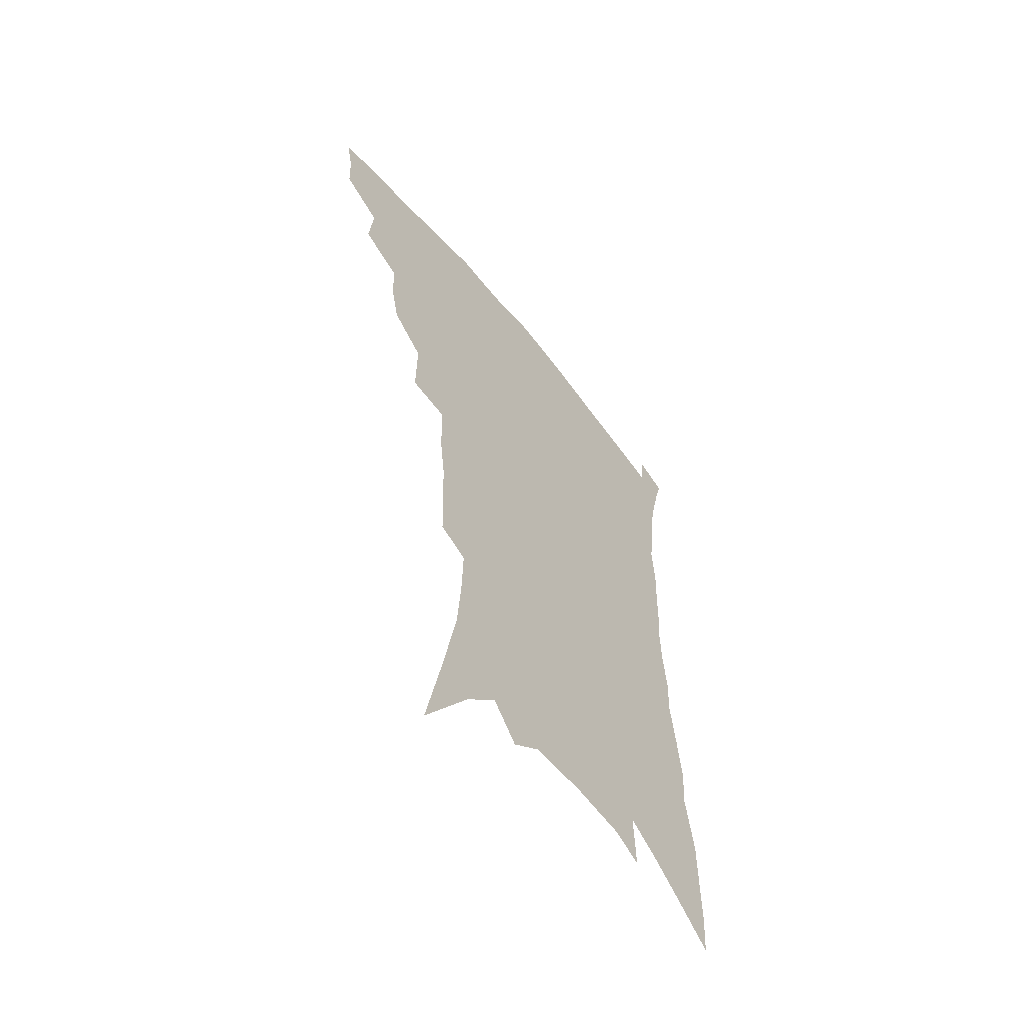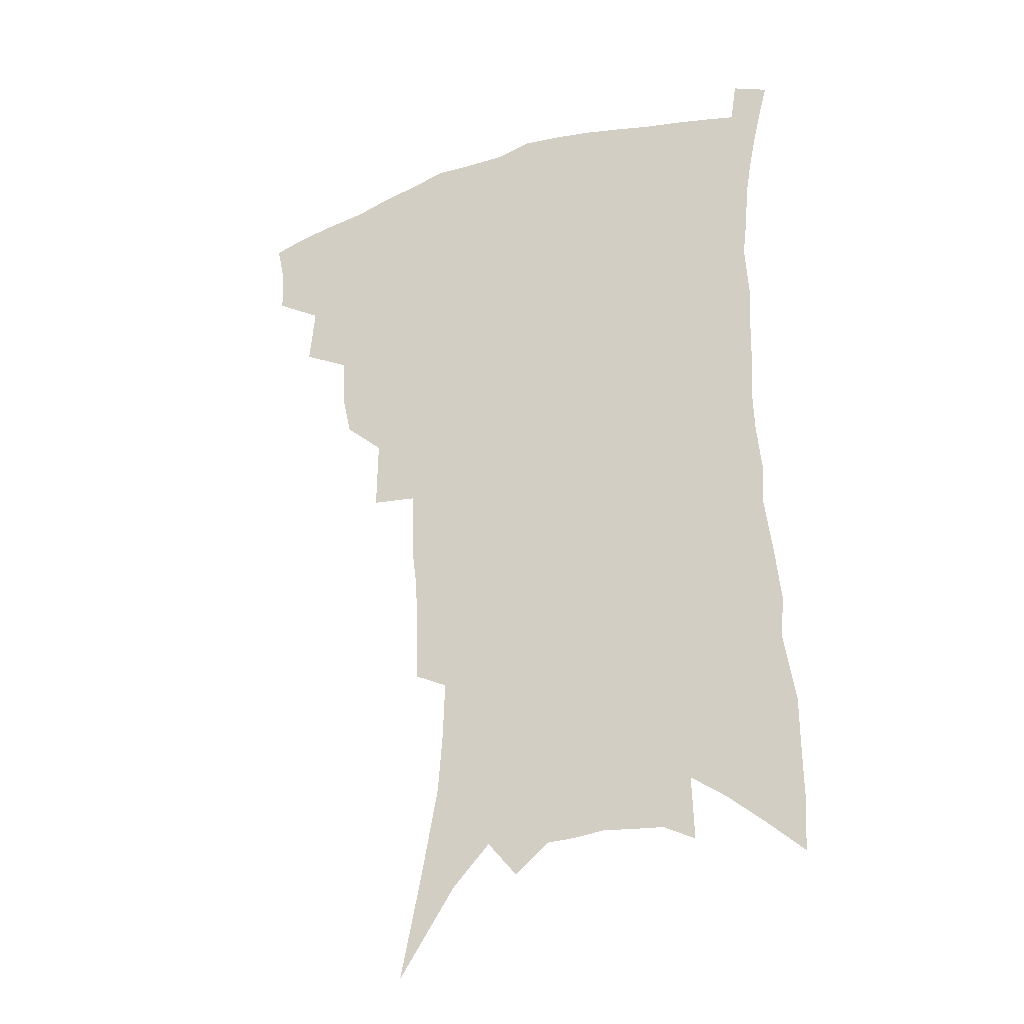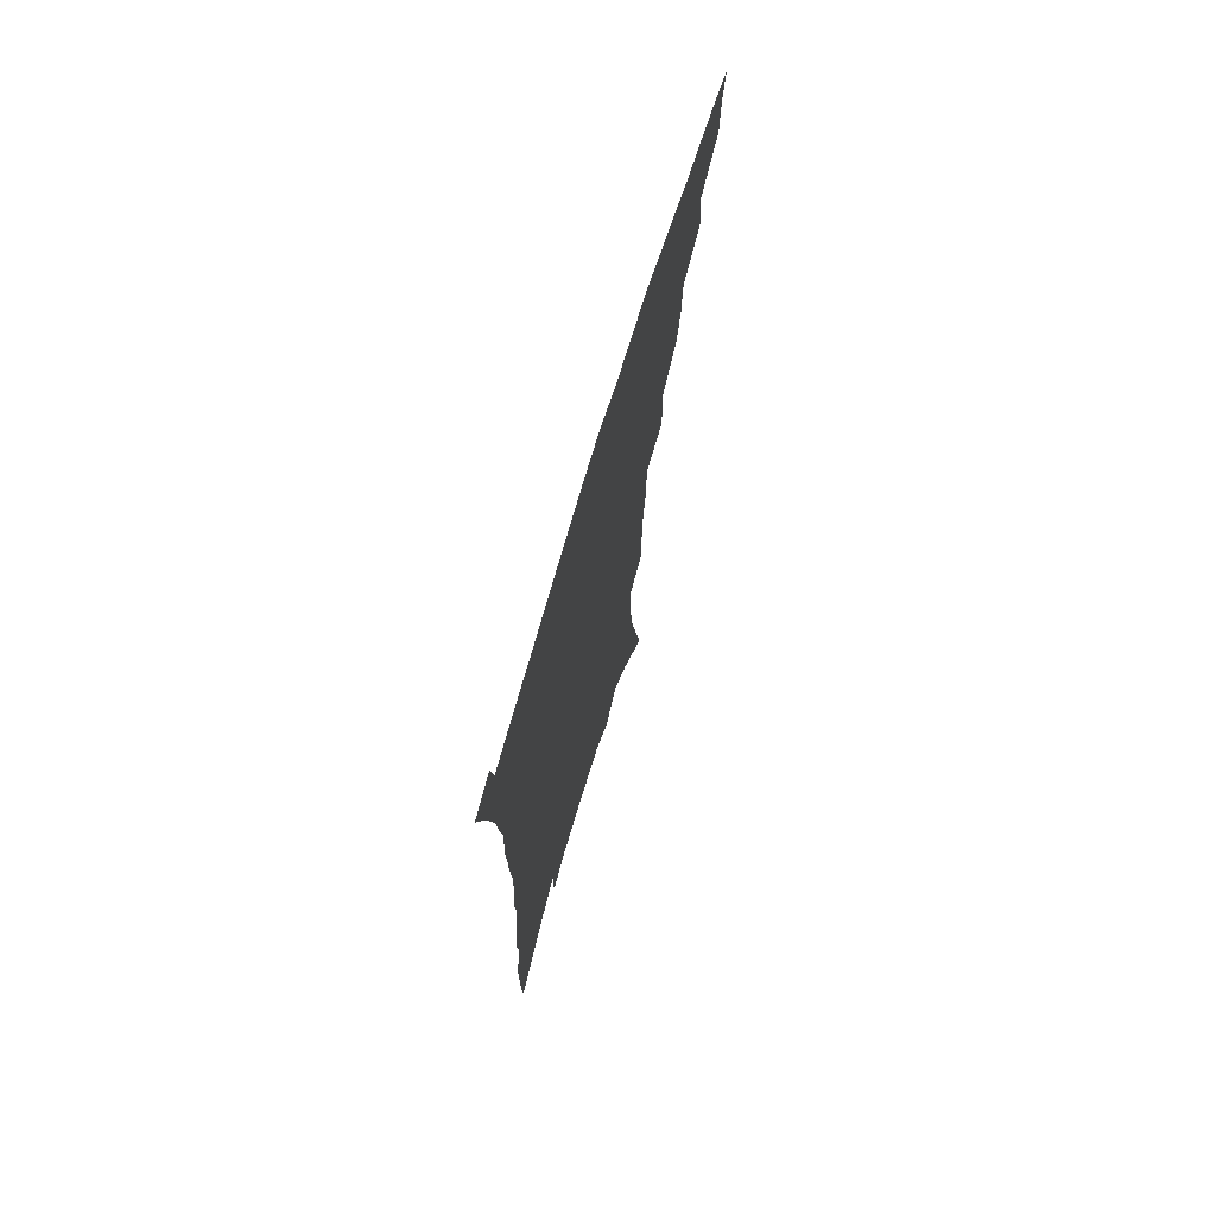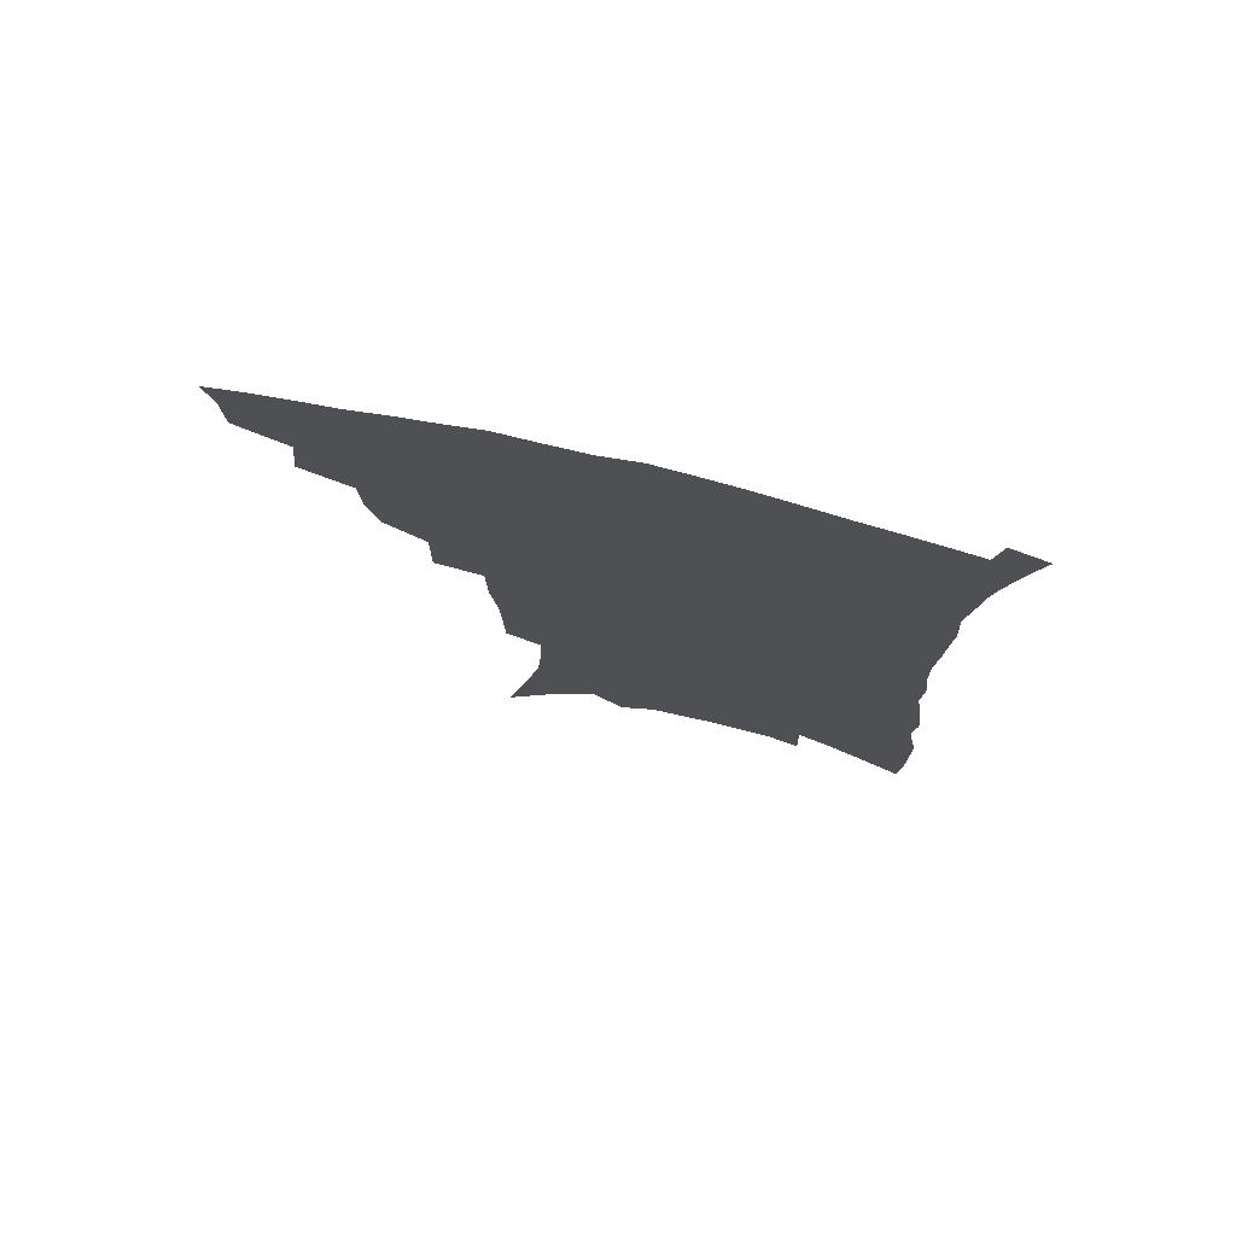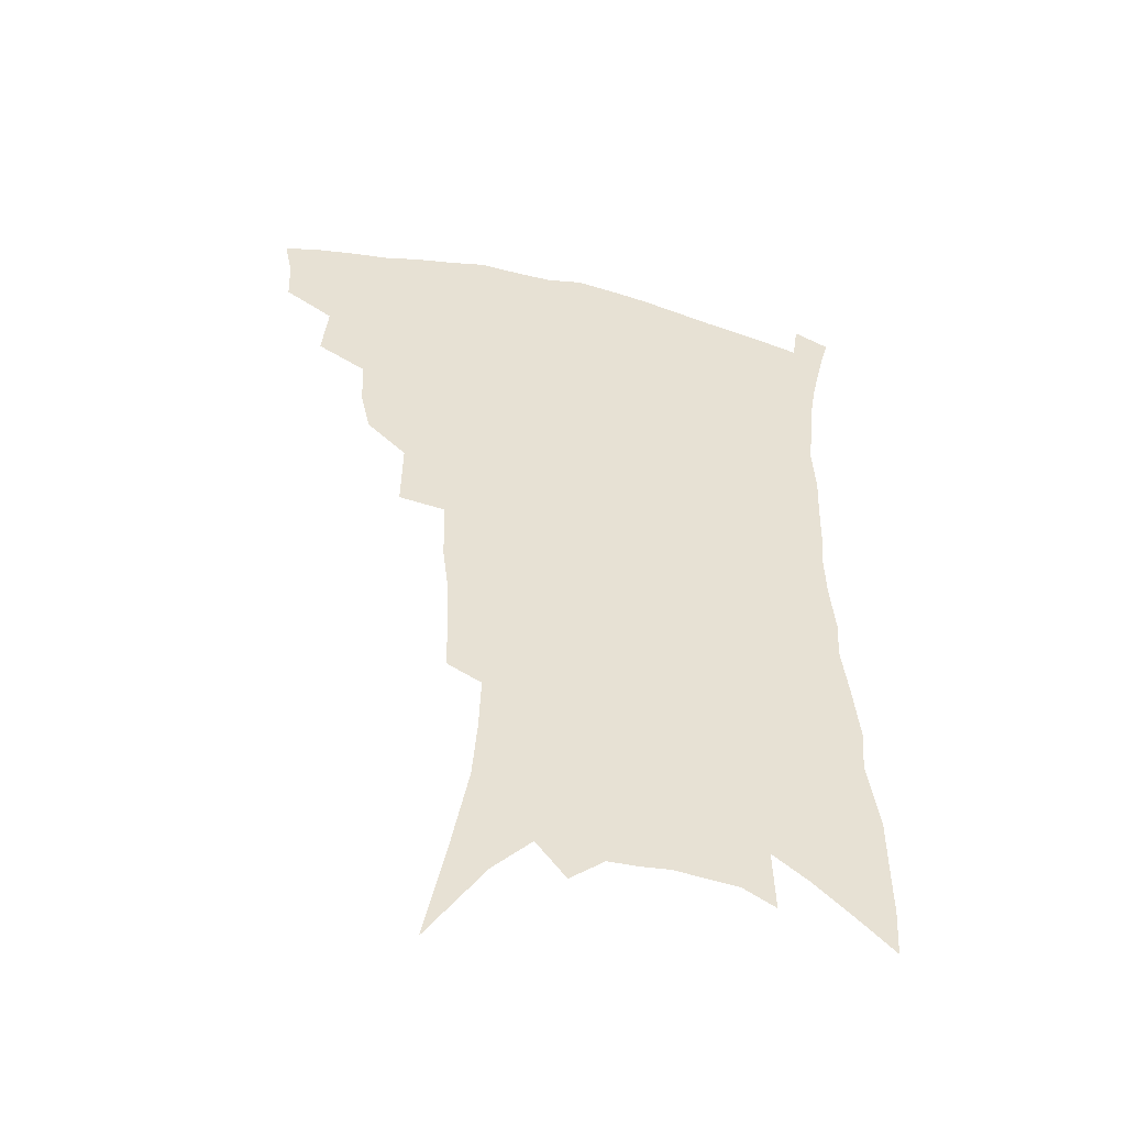
<metadata>
{"format":"obj","ext":"obj","renderer":"f3d","projection":"perspective","resolution":1024,"background":"white","views":[{"elev":-59.3,"azim":-51.6,"up":"+Y"},{"elev":-29.4,"azim":24.2,"up":"+Y"},{"elev":73.0,"azim":107.0,"up":"+Y"},{"elev":76.9,"azim":13.2,"up":"+Y"},{"elev":-49.4,"azim":-14.7,"up":"+Y"}]}
</metadata>
<code>
v 451.2 390.7 0
v 450.6 406.9 0
v 447.6 420.9 0
v 466.6 359.2 0
v 468.6 380.3 0
v 466.1 394.6 0
v 464.7 409.5 0
v 461 424.9 0
v 488.4 316.3 0
v 484.9 331.4 0
v 483.9 350.1 0
v 484.8 370 0
v 483 384.5 0
v 480.7 398.4 0
v 478.3 412.2 0
v 474.7 427.6 0
v 502.3 277.3 0
v 502.8 303.7 0
v 502.1 325.7 0
v 500.6 342 0
v 500.1 359.5 0
v 498.6 373.9 0
v 496.7 387.7 0
v 494.5 401.2 0
v 491.8 414.9 0
v 488.7 429.7 0
v 523.1 194.7 0
v 522.7 214.7 0
v 522 234.4 0
v 519.8 251.6 0
v 519.2 275.5 0
v 517.2 295 0
v 515.9 313.7 0
v 513.9 328.7 0
v 513.2 345.2 0
v 513 362.5 0
v 511.9 376.9 0
v 510 390.4 0
v 508 403.6 0
v 505.6 416.9 0
v 502 433.7 0
v 519.3 74.63 0
v 526.9 112 0
v 533.2 145.6 0
v 534.8 167.7 0
v 535.6 188.5 0
v 536 211.7 0
v 535.1 230.3 0
v 533.8 248.3 0
v 532.4 267.1 0
v 531.1 286.2 0
v 530 304.8 0
v 529.7 323.1 0
v 528.9 338.2 0
v 527 351.5 0
v 526.6 366.9 0
v 525.1 379.7 0
v 523.1 392.7 0
v 521 405.9 0
v 518.7 419.5 0
v 515.5 436.6 0
v 540.3 106.3 0
v 544.1 135 0
v 547 161.1 0
v 547.5 181.8 0
v 547 200.2 0
v 547.7 224.5 0
v 546 239.9 0
v 544.6 257 0
v 543.6 275.5 0
v 542.1 291.3 0
v 541.7 310.4 0
v 541 325.1 0
v 540.6 341.5 0
v 539.7 355.2 0
v 538.9 368.7 0
v 538.5 382.3 0
v 536.2 394.8 0
v 534.6 407.8 0
v 532.2 422.4 0
v 529 440.2 0
v 554.4 121 0
v 558.4 151.9 0
v 559.3 174 0
v 558.5 191 0
v 558.5 212.3 0
v 558.1 232.4 0
v 556.7 248.1 0
v 555.9 266.1 0
v 554.4 280.2 0
v 553.4 296.7 0
v 552.5 311.7 0
v 552.7 329.4 0
v 552.5 344.3 0
v 551.7 357.4 0
v 551 370.2 0
v 550.7 383.7 0
v 549.5 396 0
v 548.5 408.5 0
v 546.3 422.9 0
v 543.6 439.7 0
v 565.4 107.6 0
v 568.2 136.1 0
v 569.4 158.7 0
v 569.9 180.6 0
v 569.3 199.1 0
v 568.7 218.1 0
v 567.8 235.9 0
v 566.8 252.3 0
v 566.1 269.2 0
v 565.2 285.2 0
v 564.4 300.4 0
v 564.6 318.4 0
v 563.7 331 0
v 564.2 347.3 0
v 563.5 359.2 0
v 563.6 372.7 0
v 562.9 384.7 0
v 561.9 397 0
v 561.2 409.6 0
v 559.9 423.1 0
v 557.6 439.7 0
v 577.9 117.8 0
v 579.4 142.3 0
v 580.1 165.2 0
v 579.8 182.5 0
v 579.2 201.7 0
v 578.6 222.8 0
v 577.9 242.3 0
v 576.8 255.8 0
v 576.5 272.6 0
v 575.7 287.4 0
v 575.2 302.5 0
v 575.3 320.4 0
v 575.4 335.1 0
v 575.2 347.9 0
v 575.1 360.5 0
v 575.5 374.1 0
v 574.9 385.6 0
v 574.8 397.8 0
v 574 410.5 0
v 573 424.1 0
v 570.9 442.9 0
v 588.9 118.1 0
v 590.1 145.5 0
v 590.2 166.2 0
v 589.9 185.6 0
v 589.3 205.6 0
v 588.8 220.2 0
v 587.1 246.4 0
v 587.1 259.3 0
v 586.8 273.9 0
v 586.3 290 0
v 585.9 305 0
v 585.9 321.4 0
v 586.1 336 0
v 586.3 348.6 0
v 586.4 360.7 0
v 586.8 374 0
v 587.1 385.9 0
v 587.2 398 0
v 587.2 410.3 0
v 586.1 425 0
v 584.8 441.5 0
v 600.1 119.2 0
v 600.5 145.7 0
v 600.4 166.6 0
v 599.9 187.4 0
v 599.3 206.2 0
v 598.8 221 0
v 598.5 238.3 0
v 597.6 254.8 0
v 596.9 274.6 0
v 596.5 291.1 0
v 596.3 306 0
v 596.4 321.6 0
v 596.8 334.4 0
v 597.2 349.1 0
v 597.8 361.4 0
v 598.5 374 0
v 599.1 385.9 0
v 599.5 397.9 0
v 599.7 410.4 0
v 599.4 424.3 0
v 598.9 439.4 0
v 611.3 117.9 0
v 611.1 144.6 0
v 610.9 163.9 0
v 610.2 185.4 0
v 609.5 204.4 0
v 608.9 223.9 0
v 608.3 241.3 0
v 607.5 259.8 0
v 607.1 274 0
v 606.6 290.9 0
v 606.7 305.6 0
v 606.9 319.9 0
v 607.3 334.9 0
v 608 347.8 0
v 608.8 361.4 0
v 609.8 373.7 0
v 610.9 385.3 0
v 612.2 397.1 0
v 613.2 408.8 0
v 613.3 422.1 0
v 613.3 436.4 0
v 622.7 116.9 0
v 622.3 139.3 0
v 621.4 162.4 0
v 620.9 181.6 0
v 619.8 202.5 0
v 618.8 223.1 0
v 618.2 240.5 0
v 617.7 256.8 0
v 617.1 273.2 0
v 617.2 287.6 0
v 617.1 303.3 0
v 617.7 316.9 0
v 617.5 334.8 0
v 618.6 346.8 0
v 619.5 360.7 0
v 620.9 372 0
v 622.3 384.1 0
v 623.7 395.9 0
v 625.3 407.6 0
v 626.6 419.7 0
v 627.4 433.2 0
v 634.5 110.8 0
v 633.7 133.9 0
v 633.1 154.7 0
v 631.6 178.4 0
v 630.5 198.7 0
v 629.2 219.3 0
v 628.9 235.5 0
v 629.3 249.5 0
v 627.3 270.7 0
v 627.6 284.8 0
v 627.4 300.2 0
v 628.9 311.9 0
v 628.8 329.1 0
v 629.7 342.8 0
v 630 358.4 0
v 631.9 369.9 0
v 633.5 383.8 0
v 635.2 394.5 0
v 637 406 0
v 638.9 417.7 0
v 640.1 430.9 0
v 646.4 124.9 0
v 644.6 149.6 0
v 643.6 170.1 0
v 642.3 191.1 0
v 640.7 211.8 0
v 639.7 230.5 0
v 639.7 246.2 0
v 639.4 262.5 0
v 638.6 279.6 0
v 639.1 293.8 0
v 639 310.5 0
v 639.6 325 0
v 641.3 337.4 0
v 641.9 352.5 0
v 643.1 366.5 0
v 644.2 381.2 0
v 646.3 392.8 0
v 648.6 404.1 0
v 650.7 415.8 0
v 652.6 428.3 0
v 660.1 113.3 0
v 658.7 136.3 0
v 657 158.8 0
v 655.9 179.3 0
v 654.2 200.1 0
v 652.9 219.4 0
v 652 237.5 0
v 651.5 254.3 0
v 651.2 270.7 0
v 650.2 288.3 0
v 650.5 303.5 0
v 652.6 316.1 0
v 652.2 333.3 0
v 652.5 349.3 0
v 654.1 362.9 0
v 655.7 376.5 0
v 657.8 389.2 0
v 660 401.9 0
v 662.4 413.6 0
v 664.9 425.5 0
v 667 440.3 0
v 674.4 100.4 0
v 675.4 118.1 0
v 675.2 137.8 0
v 675.1 156.7 0
v 671 182.4 0
v 672.3 197.7 0
v 670.1 218.1 0
v 667.4 239 0
v 668.1 253.9 0
v 666.2 273.1 0
v 665.6 290 0
v 666.6 304.5 0
v 666.9 320.6 0
v 667.5 336.4 0
v 666.3 355.9 0
v 668 369.7 0
v 669.3 385.3 0
v 671.5 398.8 0
v 674.1 410.9 0
v 676.8 422.8 0
v 680 435 0
f 5 6 1
f 1 6 2
f 6 7 2
f 2 7 3
f 7 8 3
f 11 12 4
f 4 12 5
f 12 13 5
f 5 13 6
f 13 14 6
f 6 14 7
f 14 15 7
f 7 15 8
f 15 16 8
f 18 19 9
f 9 19 10
f 19 20 10
f 10 20 11
f 20 21 11
f 11 21 12
f 21 22 12
f 12 22 13
f 22 23 13
f 13 23 14
f 23 24 14
f 14 24 15
f 24 25 15
f 15 25 16
f 25 26 16
f 31 32 17
f 17 32 18
f 32 33 18
f 18 33 19
f 33 34 19
f 19 34 20
f 34 35 20
f 20 35 21
f 35 36 21
f 21 36 22
f 36 37 22
f 22 37 23
f 37 38 23
f 23 38 24
f 38 39 24
f 24 39 25
f 39 40 25
f 25 40 26
f 40 41 26
f 46 47 27
f 27 47 28
f 47 48 28
f 28 48 29
f 48 49 29
f 29 49 30
f 49 50 30
f 30 50 31
f 50 51 31
f 31 51 32
f 51 52 32
f 32 52 33
f 52 53 33
f 33 53 34
f 53 54 34
f 34 54 35
f 54 55 35
f 35 55 36
f 55 56 36
f 36 56 37
f 56 57 37
f 37 57 38
f 57 58 38
f 38 58 39
f 58 59 39
f 39 59 40
f 59 60 40
f 40 60 41
f 60 61 41
f 42 62 43
f 62 63 43
f 43 63 44
f 63 64 44
f 44 64 45
f 64 65 45
f 45 65 46
f 65 66 46
f 46 66 47
f 66 67 47
f 47 67 48
f 67 68 48
f 48 68 49
f 68 69 49
f 49 69 50
f 69 70 50
f 50 70 51
f 70 71 51
f 51 71 52
f 71 72 52
f 52 72 53
f 72 73 53
f 53 73 54
f 73 74 54
f 54 74 55
f 74 75 55
f 55 75 56
f 75 76 56
f 56 76 57
f 76 77 57
f 57 77 58
f 77 78 58
f 58 78 59
f 78 79 59
f 59 79 60
f 79 80 60
f 60 80 61
f 80 81 61
f 62 82 63
f 82 83 63
f 63 83 64
f 83 84 64
f 64 84 65
f 84 85 65
f 65 85 66
f 85 86 66
f 66 86 67
f 86 87 67
f 67 87 68
f 87 88 68
f 68 88 69
f 88 89 69
f 69 89 70
f 89 90 70
f 70 90 71
f 90 91 71
f 71 91 72
f 91 92 72
f 72 92 73
f 92 93 73
f 73 93 74
f 93 94 74
f 74 94 75
f 94 95 75
f 75 95 76
f 95 96 76
f 76 96 77
f 96 97 77
f 77 97 78
f 97 98 78
f 78 98 79
f 98 99 79
f 79 99 80
f 99 100 80
f 80 100 81
f 100 101 81
f 102 103 82
f 82 103 83
f 103 104 83
f 83 104 84
f 104 105 84
f 84 105 85
f 105 106 85
f 85 106 86
f 106 107 86
f 86 107 87
f 107 108 87
f 87 108 88
f 108 109 88
f 88 109 89
f 109 110 89
f 89 110 90
f 110 111 90
f 90 111 91
f 111 112 91
f 91 112 92
f 112 113 92
f 92 113 93
f 113 114 93
f 93 114 94
f 114 115 94
f 94 115 95
f 115 116 95
f 95 116 96
f 116 117 96
f 96 117 97
f 117 118 97
f 97 118 98
f 118 119 98
f 98 119 99
f 119 120 99
f 99 120 100
f 120 121 100
f 100 121 101
f 121 122 101
f 102 123 103
f 123 124 103
f 103 124 104
f 124 125 104
f 104 125 105
f 125 126 105
f 105 126 106
f 126 127 106
f 106 127 107
f 127 128 107
f 107 128 108
f 128 129 108
f 108 129 109
f 129 130 109
f 109 130 110
f 130 131 110
f 110 131 111
f 131 132 111
f 111 132 112
f 132 133 112
f 112 133 113
f 133 134 113
f 113 134 114
f 134 135 114
f 114 135 115
f 135 136 115
f 115 136 116
f 136 137 116
f 116 137 117
f 137 138 117
f 117 138 118
f 138 139 118
f 118 139 119
f 139 140 119
f 119 140 120
f 140 141 120
f 120 141 121
f 141 142 121
f 121 142 122
f 142 143 122
f 123 144 124
f 144 145 124
f 124 145 125
f 145 146 125
f 125 146 126
f 146 147 126
f 126 147 127
f 147 148 127
f 127 148 128
f 148 149 128
f 128 149 129
f 149 150 129
f 129 150 130
f 150 151 130
f 130 151 131
f 151 152 131
f 131 152 132
f 152 153 132
f 132 153 133
f 153 154 133
f 133 154 134
f 154 155 134
f 134 155 135
f 155 156 135
f 135 156 136
f 156 157 136
f 136 157 137
f 157 158 137
f 137 158 138
f 158 159 138
f 138 159 139
f 159 160 139
f 139 160 140
f 160 161 140
f 140 161 141
f 161 162 141
f 141 162 142
f 162 163 142
f 142 163 143
f 163 164 143
f 144 165 145
f 165 166 145
f 145 166 146
f 166 167 146
f 146 167 147
f 167 168 147
f 147 168 148
f 168 169 148
f 148 169 149
f 169 170 149
f 149 170 150
f 170 171 150
f 150 171 151
f 171 172 151
f 151 172 152
f 172 173 152
f 152 173 153
f 173 174 153
f 153 174 154
f 174 175 154
f 154 175 155
f 175 176 155
f 155 176 156
f 176 177 156
f 156 177 157
f 177 178 157
f 157 178 158
f 178 179 158
f 158 179 159
f 179 180 159
f 159 180 160
f 180 181 160
f 160 181 161
f 181 182 161
f 161 182 162
f 182 183 162
f 162 183 163
f 183 184 163
f 163 184 164
f 184 185 164
f 165 186 166
f 186 187 166
f 166 187 167
f 187 188 167
f 167 188 168
f 188 189 168
f 168 189 169
f 189 190 169
f 169 190 170
f 190 191 170
f 170 191 171
f 191 192 171
f 171 192 172
f 192 193 172
f 172 193 173
f 193 194 173
f 173 194 174
f 194 195 174
f 174 195 175
f 195 196 175
f 175 196 176
f 196 197 176
f 176 197 177
f 197 198 177
f 177 198 178
f 198 199 178
f 178 199 179
f 199 200 179
f 179 200 180
f 200 201 180
f 180 201 181
f 201 202 181
f 181 202 182
f 202 203 182
f 182 203 183
f 203 204 183
f 183 204 184
f 204 205 184
f 184 205 185
f 205 206 185
f 186 207 187
f 207 208 187
f 187 208 188
f 208 209 188
f 188 209 189
f 209 210 189
f 189 210 190
f 210 211 190
f 190 211 191
f 211 212 191
f 191 212 192
f 212 213 192
f 192 213 193
f 213 214 193
f 193 214 194
f 214 215 194
f 194 215 195
f 215 216 195
f 195 216 196
f 216 217 196
f 196 217 197
f 217 218 197
f 197 218 198
f 218 219 198
f 198 219 199
f 219 220 199
f 199 220 200
f 220 221 200
f 200 221 201
f 221 222 201
f 201 222 202
f 222 223 202
f 202 223 203
f 223 224 203
f 203 224 204
f 224 225 204
f 204 225 205
f 225 226 205
f 205 226 206
f 226 227 206
f 207 228 208
f 228 229 208
f 208 229 209
f 229 230 209
f 209 230 210
f 230 231 210
f 210 231 211
f 231 232 211
f 211 232 212
f 232 233 212
f 212 233 213
f 233 234 213
f 213 234 214
f 234 235 214
f 214 235 215
f 235 236 215
f 215 236 216
f 236 237 216
f 216 237 217
f 237 238 217
f 217 238 218
f 238 239 218
f 218 239 219
f 239 240 219
f 219 240 220
f 240 241 220
f 220 241 221
f 241 242 221
f 221 242 222
f 242 243 222
f 222 243 223
f 243 244 223
f 223 244 224
f 244 245 224
f 224 245 225
f 245 246 225
f 225 246 226
f 246 247 226
f 226 247 227
f 247 248 227
f 229 249 230
f 249 250 230
f 230 250 231
f 250 251 231
f 231 251 232
f 251 252 232
f 232 252 233
f 252 253 233
f 233 253 234
f 253 254 234
f 234 254 235
f 254 255 235
f 235 255 236
f 255 256 236
f 236 256 237
f 256 257 237
f 237 257 238
f 257 258 238
f 238 258 239
f 258 259 239
f 239 259 240
f 259 260 240
f 240 260 241
f 260 261 241
f 241 261 242
f 261 262 242
f 242 262 243
f 262 263 243
f 243 263 244
f 263 264 244
f 244 264 245
f 264 265 245
f 245 265 246
f 265 266 246
f 246 266 247
f 266 267 247
f 247 267 248
f 267 268 248
f 249 269 250
f 269 270 250
f 250 270 251
f 270 271 251
f 251 271 252
f 271 272 252
f 252 272 253
f 272 273 253
f 253 273 254
f 273 274 254
f 254 274 255
f 274 275 255
f 255 275 256
f 275 276 256
f 256 276 257
f 276 277 257
f 257 277 258
f 277 278 258
f 258 278 259
f 278 279 259
f 259 279 260
f 279 280 260
f 260 280 261
f 280 281 261
f 261 281 262
f 281 282 262
f 262 282 263
f 282 283 263
f 263 283 264
f 283 284 264
f 264 284 265
f 284 285 265
f 265 285 266
f 285 286 266
f 266 286 267
f 286 287 267
f 267 287 268
f 287 288 268
f 269 290 270
f 290 291 270
f 270 291 271
f 291 292 271
f 271 292 272
f 292 293 272
f 272 293 273
f 293 294 273
f 273 294 274
f 294 295 274
f 274 295 275
f 295 296 275
f 275 296 276
f 296 297 276
f 276 297 277
f 297 298 277
f 277 298 278
f 298 299 278
f 278 299 279
f 299 300 279
f 279 300 280
f 300 301 280
f 280 301 281
f 301 302 281
f 281 302 282
f 302 303 282
f 282 303 283
f 303 304 283
f 283 304 284
f 304 305 284
f 284 305 285
f 305 306 285
f 285 306 286
f 306 307 286
f 286 307 287
f 307 308 287
f 287 308 288
f 308 309 288
f 288 309 289
f 309 310 289

</code>
